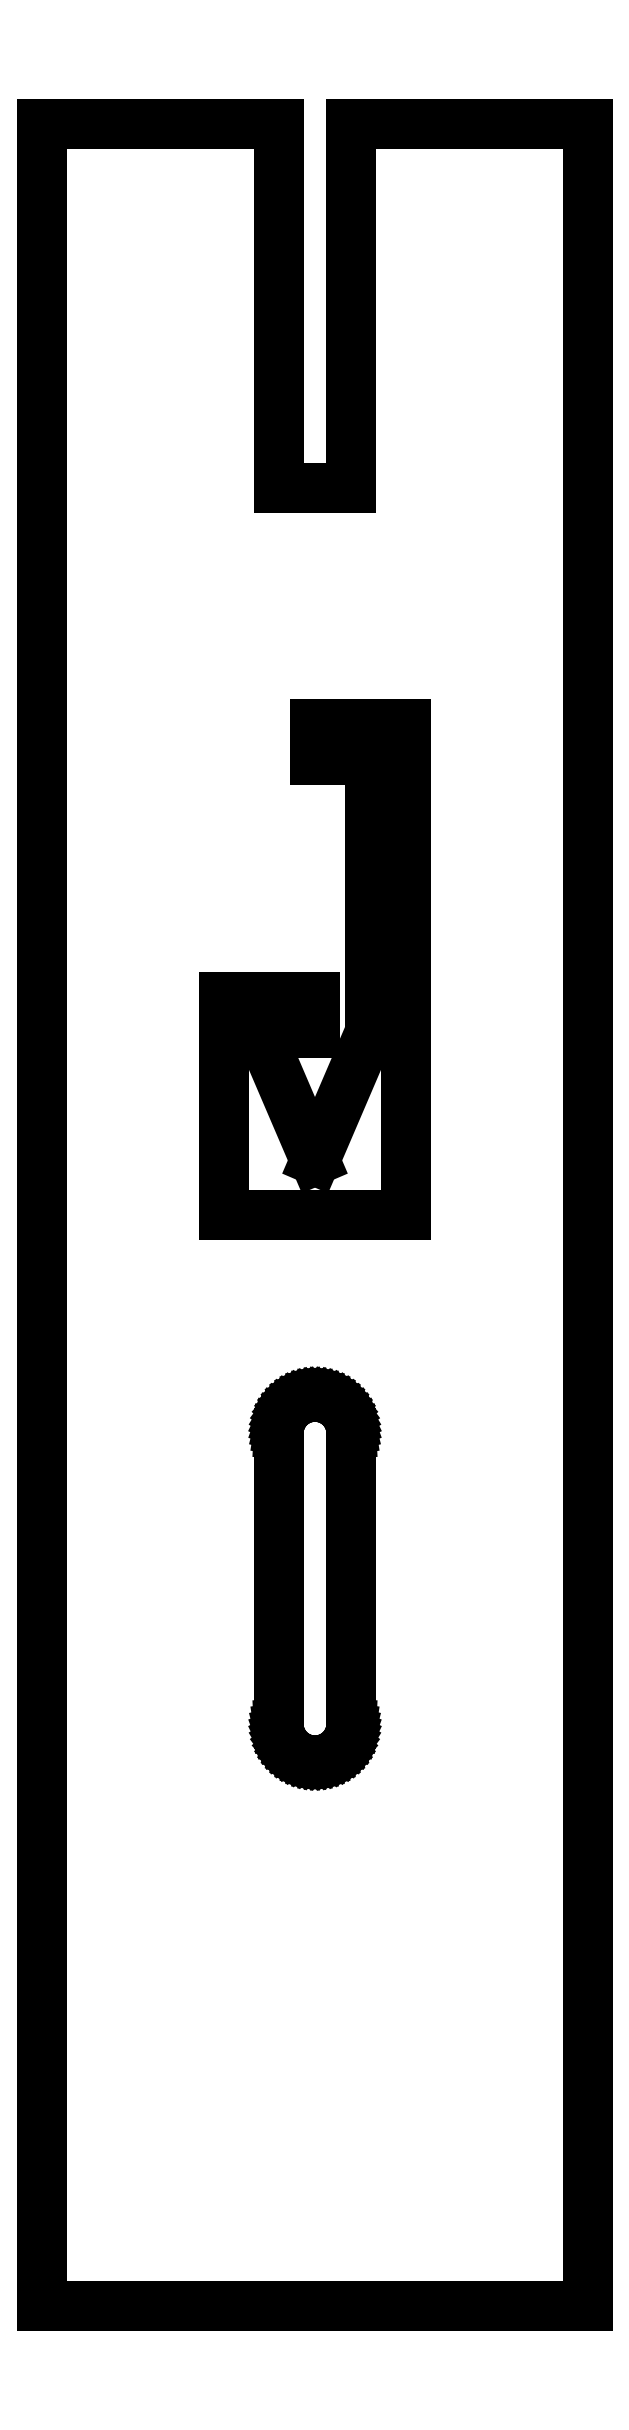
<metadata>
{"format":"dxf","ext":"dxf","renderer":"ezdxf+matplotlib","layout":"modelspace","background":"white","min_lineweight":24,"dpi":150}
</metadata>
<code>
0
SECTION
2
ENTITIES
0
LINE
8
0
10
0
20
0
11
30
21
0
0
LINE
8
0
10
30
20
0
11
30
21
120
0
LINE
8
0
10
30
20
120
11
17
21
120
0
LINE
8
0
10
17
20
120
11
17
21
100
0
LINE
8
0
10
17
20
100
11
13
21
100
0
LINE
8
0
10
13
20
100
11
13
21
120
0
LINE
8
0
10
13
20
120
11
0
21
120
0
LINE
8
0
10
0
20
120
11
0
21
0
0
LINE
8
0
10
10
20
60
11
10
21
72
0
LINE
8
0
10
10
20
72
11
15
21
72
0
LINE
8
0
10
15
20
72
11
15
21
70
0
LINE
8
0
10
15
20
70
11
12
21
70
0
LINE
8
0
10
12
20
70
11
15
21
63
0
LINE
8
0
10
15
20
63
11
18
21
70
0
LINE
8
0
10
18
20
70
11
18
21
85
0
LINE
8
0
10
18
20
85
11
15
21
85
0
LINE
8
0
10
15
20
85
11
15
21
87
0
LINE
8
0
10
15
20
87
11
20
21
87
0
LINE
8
0
10
20
20
87
11
20
21
60
0
LINE
8
0
10
20
20
60
11
10
21
60
0
LINE
8
0
10
13
20
32
11
13
21
48
0
LINE
8
0
10
13
20
48
11
13.01
21
48.2
0
LINE
8
0
10
13.01
20
48.2
11
13.04
21
48.39
0
LINE
8
0
10
13.04
20
48.39
11
13.09
21
48.58
0
LINE
8
0
10
13.09
20
48.58
11
13.15
21
48.77
0
LINE
8
0
10
13.15
20
48.77
11
13.24
21
48.94
0
LINE
8
0
10
13.24
20
48.94
11
13.34
21
49.11
0
LINE
8
0
10
13.34
20
49.11
11
13.45
21
49.27
0
LINE
8
0
10
13.45
20
49.27
11
13.59
21
49.41
0
LINE
8
0
10
13.59
20
49.41
11
13.73
21
49.55
0
LINE
8
0
10
13.73
20
49.55
11
13.89
21
49.66
0
LINE
8
0
10
13.89
20
49.66
11
14.06
21
49.76
0
LINE
8
0
10
14.06
20
49.76
11
14.23
21
49.85
0
LINE
8
0
10
14.23
20
49.85
11
14.42
21
49.91
0
LINE
8
0
10
14.42
20
49.91
11
14.61
21
49.96
0
LINE
8
0
10
14.61
20
49.96
11
14.8
21
49.99
0
LINE
8
0
10
14.8
20
49.99
11
15
21
50
0
LINE
8
0
10
15
20
50
11
15.2
21
49.99
0
LINE
8
0
10
15.2
20
49.99
11
15.39
21
49.96
0
LINE
8
0
10
15.39
20
49.96
11
15.58
21
49.91
0
LINE
8
0
10
15.58
20
49.91
11
15.77
21
49.85
0
LINE
8
0
10
15.77
20
49.85
11
15.94
21
49.76
0
LINE
8
0
10
15.94
20
49.76
11
16.11
21
49.66
0
LINE
8
0
10
16.11
20
49.66
11
16.27
21
49.55
0
LINE
8
0
10
16.27
20
49.55
11
16.41
21
49.41
0
LINE
8
0
10
16.41
20
49.41
11
16.55
21
49.27
0
LINE
8
0
10
16.55
20
49.27
11
16.66
21
49.11
0
LINE
8
0
10
16.66
20
49.11
11
16.76
21
48.94
0
LINE
8
0
10
16.76
20
48.94
11
16.85
21
48.77
0
LINE
8
0
10
16.85
20
48.77
11
16.91
21
48.58
0
LINE
8
0
10
16.91
20
48.58
11
16.96
21
48.39
0
LINE
8
0
10
16.96
20
48.39
11
16.99
21
48.2
0
LINE
8
0
10
16.99
20
48.2
11
17
21
48
0
LINE
8
0
10
17
20
48
11
17
21
32
0
LINE
8
0
10
17
20
32
11
16.99
21
31.8
0
LINE
8
0
10
16.99
20
31.8
11
16.96
21
31.61
0
LINE
8
0
10
16.96
20
31.61
11
16.91
21
31.42
0
LINE
8
0
10
16.91
20
31.42
11
16.85
21
31.23
0
LINE
8
0
10
16.85
20
31.23
11
16.76
21
31.06
0
LINE
8
0
10
16.76
20
31.06
11
16.66
21
30.89
0
LINE
8
0
10
16.66
20
30.89
11
16.55
21
30.73
0
LINE
8
0
10
16.55
20
30.73
11
16.41
21
30.59
0
LINE
8
0
10
16.41
20
30.59
11
16.27
21
30.45
0
LINE
8
0
10
16.27
20
30.45
11
16.11
21
30.34
0
LINE
8
0
10
16.11
20
30.34
11
15.94
21
30.24
0
LINE
8
0
10
15.94
20
30.24
11
15.77
21
30.15
0
LINE
8
0
10
15.77
20
30.15
11
15.58
21
30.09
0
LINE
8
0
10
15.58
20
30.09
11
15.39
21
30.04
0
LINE
8
0
10
15.39
20
30.04
11
15.2
21
30.01
0
LINE
8
0
10
15.2
20
30.01
11
15
21
30
0
LINE
8
0
10
15
20
30
11
14.8
21
30.01
0
LINE
8
0
10
14.8
20
30.01
11
14.61
21
30.04
0
LINE
8
0
10
14.61
20
30.04
11
14.42
21
30.09
0
LINE
8
0
10
14.42
20
30.09
11
14.23
21
30.15
0
LINE
8
0
10
14.23
20
30.15
11
14.06
21
30.24
0
LINE
8
0
10
14.06
20
30.24
11
13.89
21
30.34
0
LINE
8
0
10
13.89
20
30.34
11
13.73
21
30.45
0
LINE
8
0
10
13.73
20
30.45
11
13.59
21
30.59
0
LINE
8
0
10
13.59
20
30.59
11
13.45
21
30.73
0
LINE
8
0
10
13.45
20
30.73
11
13.34
21
30.89
0
LINE
8
0
10
13.34
20
30.89
11
13.24
21
31.06
0
LINE
8
0
10
13.24
20
31.06
11
13.15
21
31.23
0
LINE
8
0
10
13.15
20
31.23
11
13.09
21
31.42
0
LINE
8
0
10
13.09
20
31.42
11
13.04
21
31.61
0
LINE
8
0
10
13.04
20
31.61
11
13.01
21
31.8
0
LINE
8
0
10
13.01
20
31.8
11
13
21
32
0
ENDSEC
0
EOF

</code>
